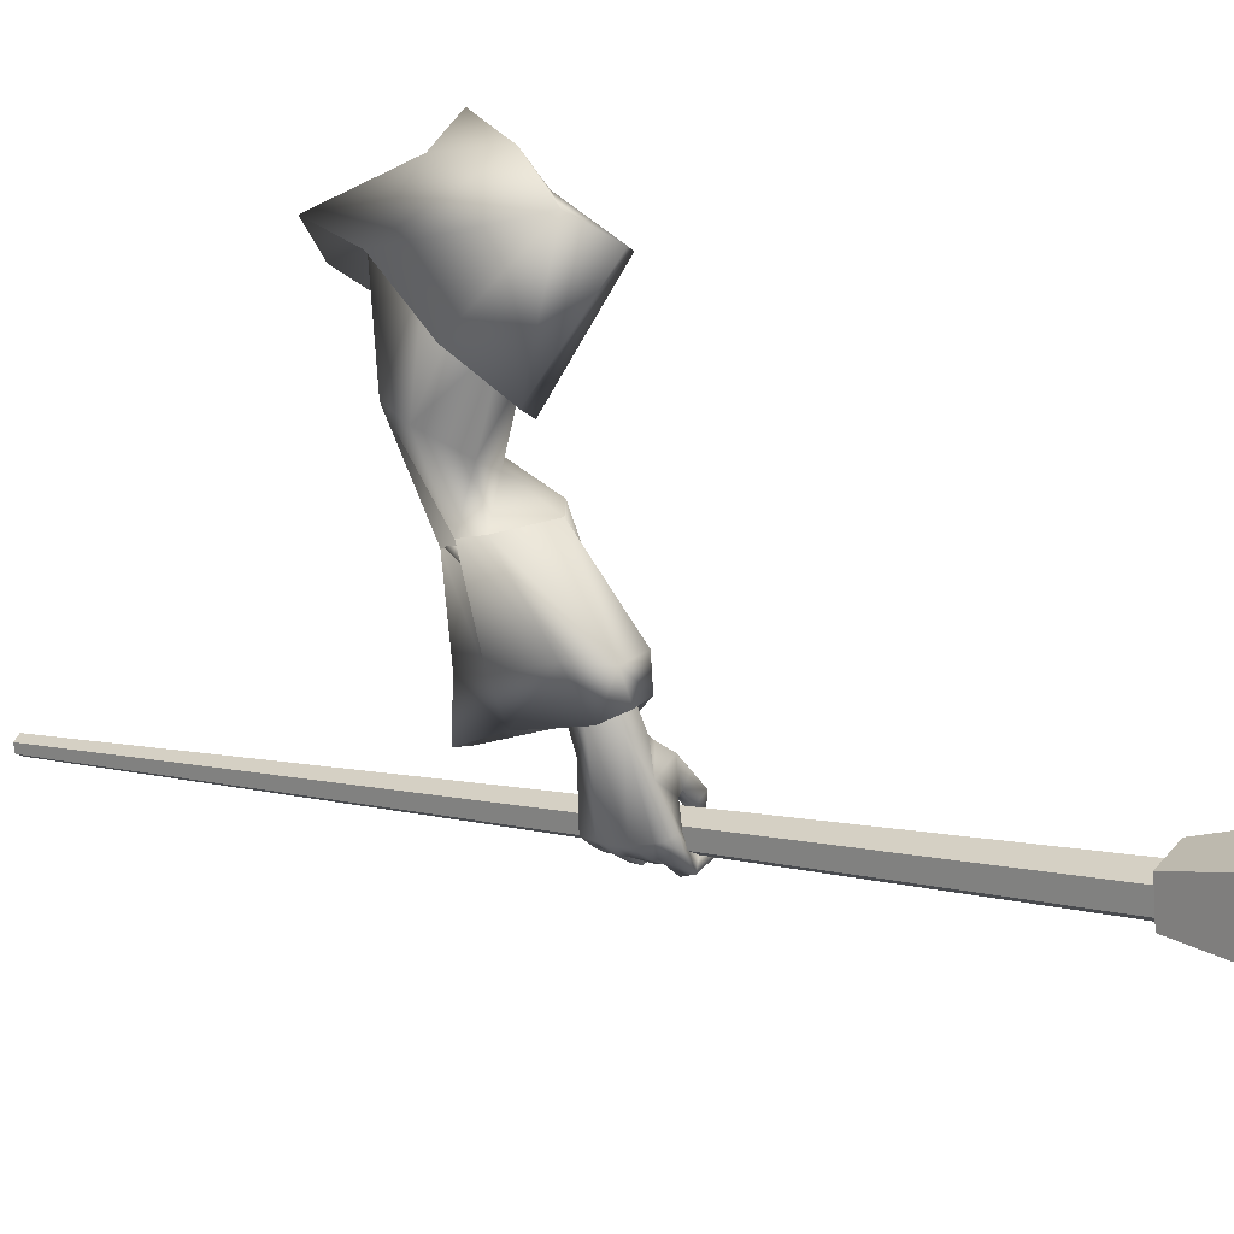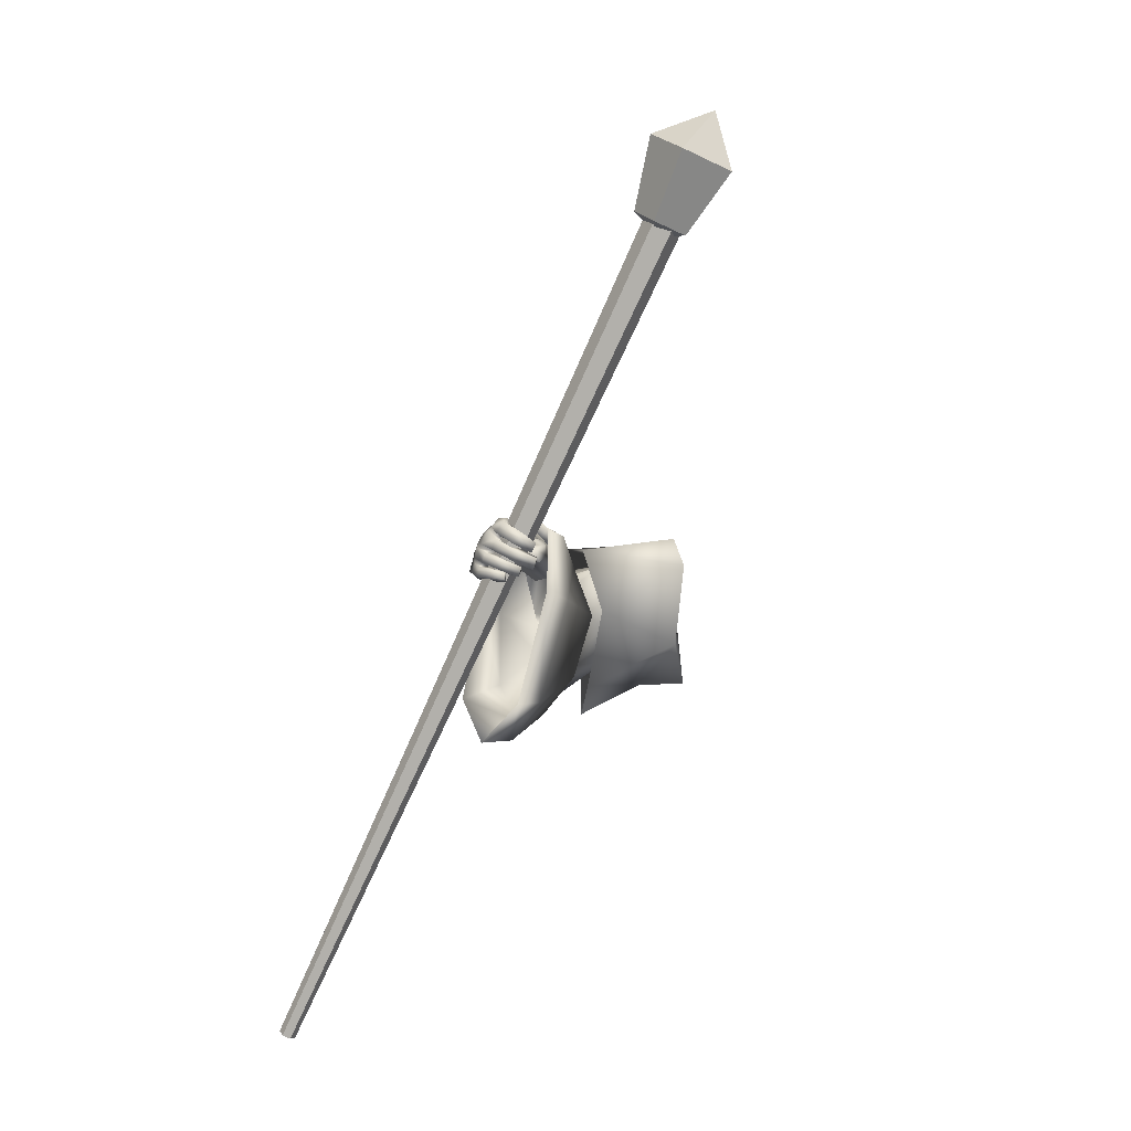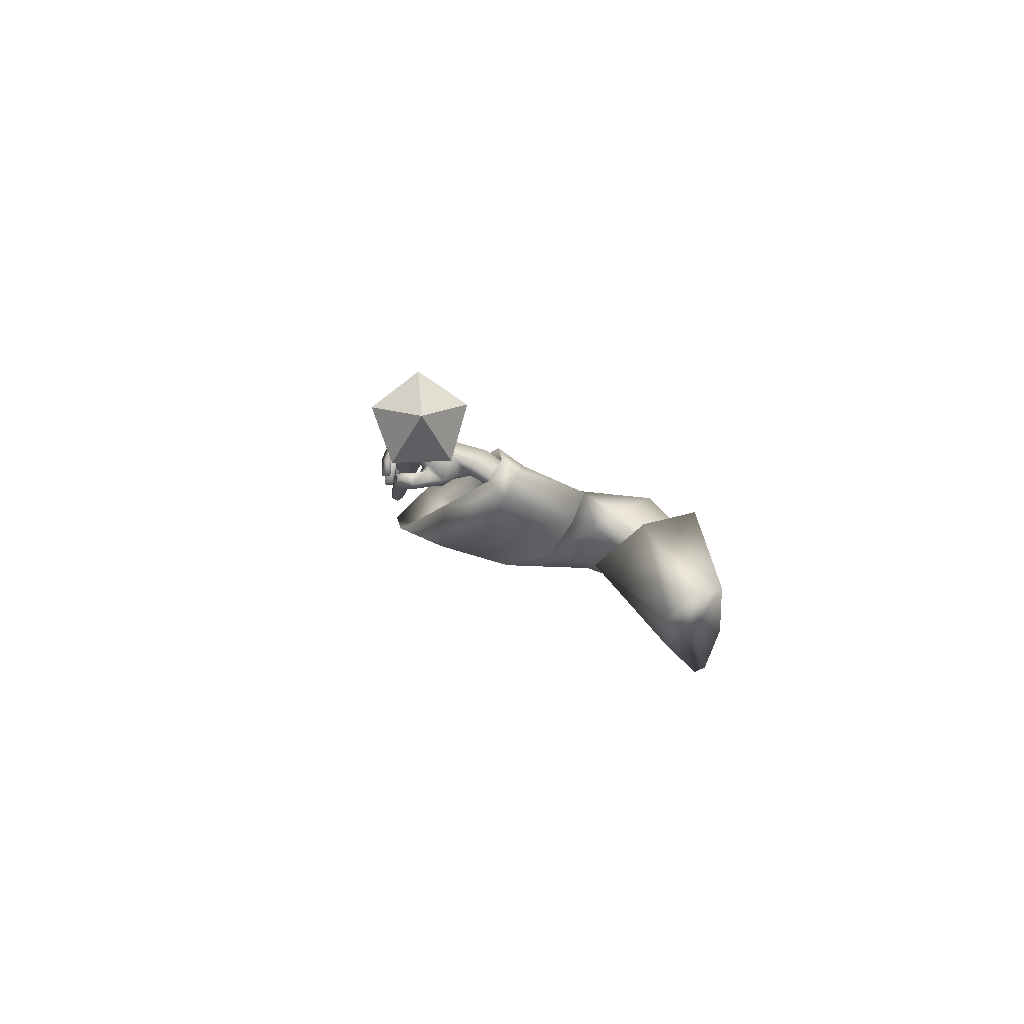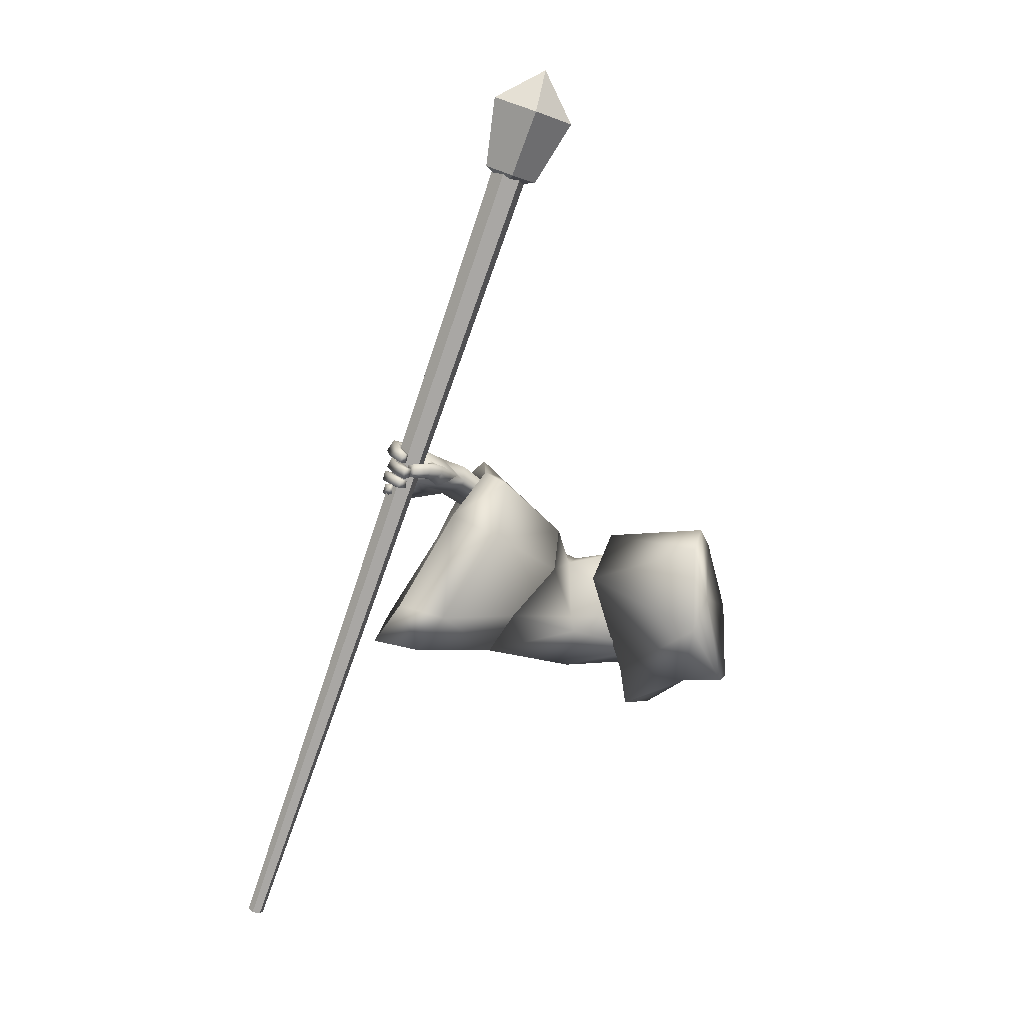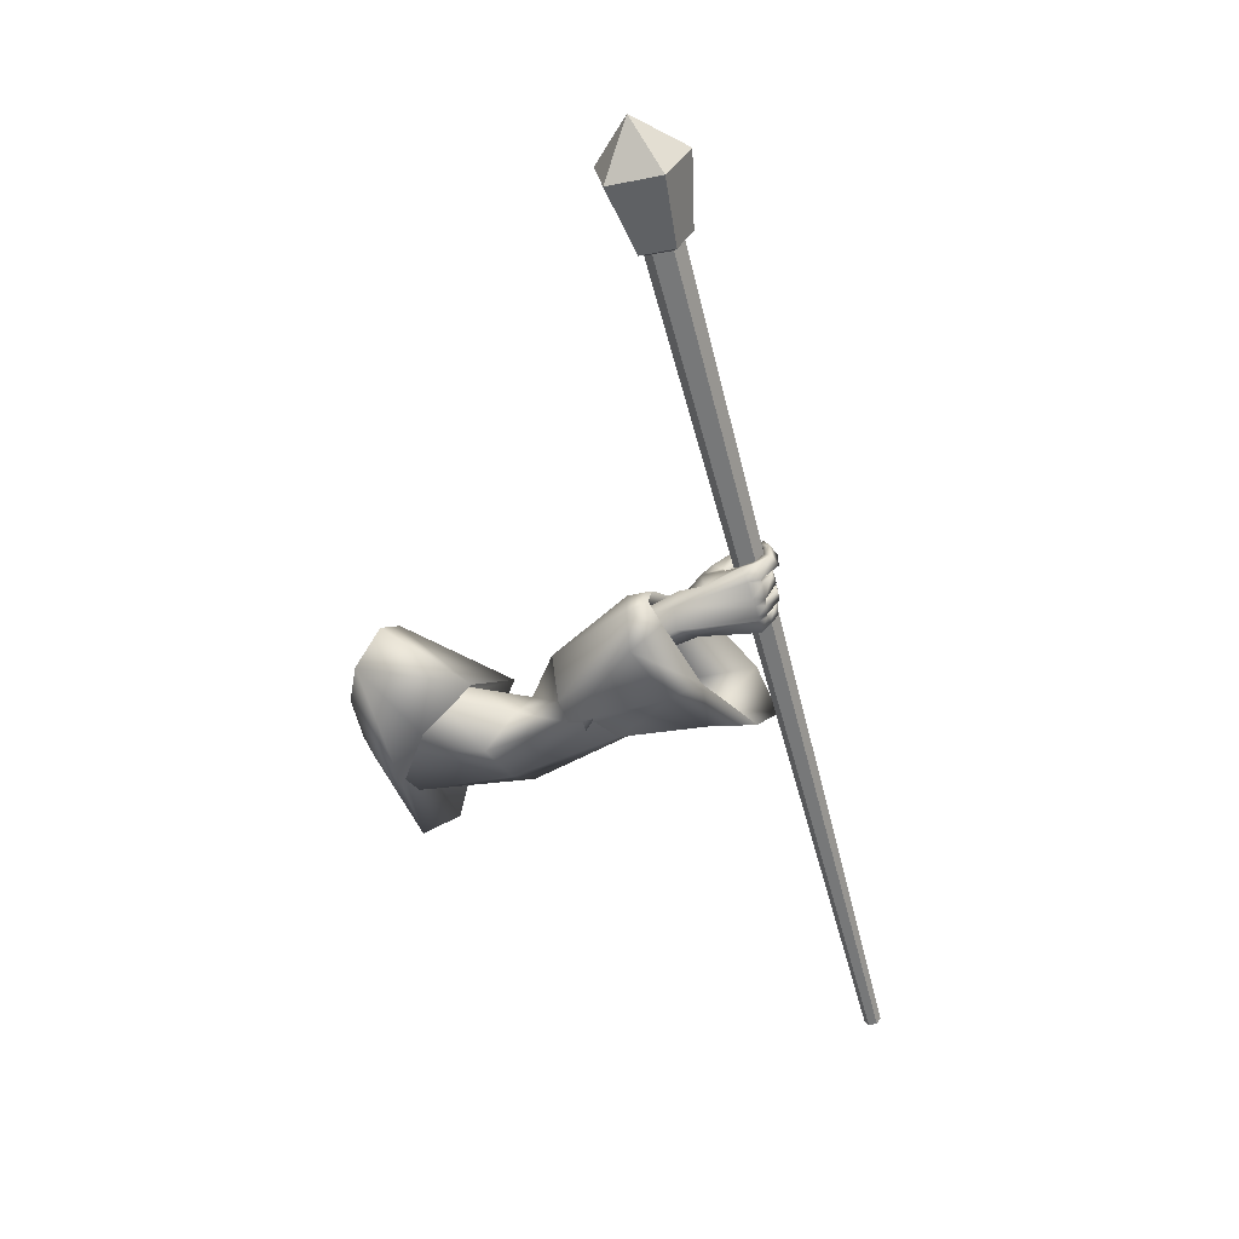
<metadata>
{"format":"obj","ext":"obj","renderer":"f3d","projection":"perspective","resolution":1024,"background":"white","views":[{"elev":28.8,"azim":146.5,"up":"+Z"},{"elev":13.9,"azim":-152.3,"up":"+Y"},{"elev":62.1,"azim":-67.4,"up":"+Y"},{"elev":-4.9,"azim":-108.3,"up":"+Y"},{"elev":51.2,"azim":86.2,"up":"+Y"}]}
</metadata>
<code>
o Wizard.002_Plane.000
v 0.1553 -0.0302 -0.09591
v 0.144 0.06804 -0.1591
v 0.1266 0.2298 -0.1612
v 0.2233 0.2466 -0.08824
v 0.1942 0.121 -0.06944
v 0.1681 -0.02138 -0.07939
v 0.1628 0.2725 -0.1316
v 0.164 0.1344 -0.1194
v 0.2109 0.28 -0.518
v 0.2316 0.2206 -0.4356
v 0.2207 0.311 -0.5021
v 0.2327 0.2342 -0.4282
v 0.2195 0.3499 -0.6213
v 0.2137 0.3896 -0.6168
v 0.2728 0.2796 -0.532
v 0.2684 0.2302 -0.4518
v 0.2704 0.3416 -0.645
v 0.2696 0.3001 -0.5127
v 0.2655 0.2372 -0.444
v 0.2719 0.3625 -0.6098
v 0.1941 0.3933 -0.7393
v 0.2004 0.4251 -0.718
v 0.2451 0.3217 -0.7496
v 0.2621 0.3324 -0.7478
v 0.2556 0.3648 -0.742
v 0.2149 0.3276 -0.7688
v 0.2303 0.3353 -0.7782
v 0.1977 0.3281 -0.7748
v 0.209 0.3355 -0.7815
v 0.1767 0.329 -0.7731
v 0.174 0.3361 -0.7836
v 0.2564 0.3565 -0.7442
v 0.2269 0.3425 -0.7509
v 0.229 0.3497 -0.7711
v 0.213 0.3501 -0.7772
v 0.1776 0.346 -0.7783
v 0.2327 0.3239 -0.7598
v 0.216 0.3474 -0.7581
v 0.1986 0.3489 -0.767
v 0.1775 0.3471 -0.7711
v 0.2469 0.3352 -0.7648
v 0.2444 0.3502 -0.7585
v 0.2235 0.3424 -0.7579
v 0.2457 0.3595 -0.7579
v 0.2241 0.3495 -0.7508
v 0.2176 0.3595 -0.7813
v 0.2095 0.3498 -0.7606
v 0.1841 0.3516 -0.781
v 0.1857 0.3432 -0.764
v 0.1576 0.3385 -0.766
v 0.1625 0.3395 -0.75
v 0.1766 0.3666 -0.7749
v 0.1539 0.3548 -0.7598
v 0.1819 0.3644 -0.7621
v 0.1588 0.3513 -0.749
v 0.2137 0.377 -0.7775
v 0.2034 0.3707 -0.7588
v 0.2427 0.3777 -0.756
v 0.2127 0.367 -0.7497
v 0.2355 0.3845 -0.755
v 0.2161 0.3735 -0.7445
v 0.2016 0.383 -0.7766
v 0.1959 0.3721 -0.7531
v 0.1585 0.3664 -0.7755
v 0.1686 0.366 -0.7575
v 0.13 0.3528 -0.7629
v 0.1331 0.3562 -0.7506
v 0.1639 0.3865 -0.7555
v 0.1298 0.3716 -0.7487
v 0.1574 0.3858 -0.7705
v 0.1236 0.3739 -0.763
v 0.1977 0.401 -0.7689
v 0.1867 0.3889 -0.7517
v 0.2049 0.3965 -0.7429
v 0.223 0.4102 -0.7511
v 0.1925 0.3968 -0.7468
v 0.219 0.4147 -0.7482
v 0.1814 0.4028 -0.7641
v 0.1909 0.4138 -0.7798
v 0.1595 0.3946 -0.765
v 0.1561 0.3993 -0.7825
v 0.1373 0.3839 -0.7563
v 0.1293 0.3846 -0.7709
v 0.1515 0.4122 -0.7593
v 0.1333 0.3998 -0.7533
v 0.1485 0.4167 -0.7682
v 0.1244 0.3994 -0.7617
v 0.1733 0.4222 -0.7568
v 0.1842 0.4334 -0.7684
v 0.1898 0.4226 -0.7353
v 0.1998 0.4305 -0.737
v 0.2435 0.3969 -0.7332
v 0.2496 0.3852 -0.737
v 0.2253 0.4164 -0.7254
v 0.2194 0.4243 -0.7224
v 0.1923 0.419 -0.7206
v 0.1999 0.3867 -0.7392
v 0.2089 0.3733 -0.7412
v 0.2135 0.3664 -0.7431
v 0.208 0.3608 -0.6184
v 0.2166 0.4037 -0.6591
v 0.1723 0.3458 -0.6844
v 0.2036 0.413 -0.6913
v 0.194 0.3708 -0.6361
v 0.1692 0.3565 -0.6604
v 0.1537 0.3551 -0.7038
v 0.1519 0.3675 -0.6807
v 0.1445 0.3565 -0.7136
v 0.1339 0.3662 -0.7098
v 0.1445 0.3581 -0.7469
v 0.1284 0.3634 -0.7433
v 0.1842 0.3731 -0.709
v 0.171 0.3722 -0.709
v 0.1611 0.3715 -0.7208
v 0.1361 0.3831 -0.7082
v 0.1511 0.3699 -0.7497
v 0.1378 0.3829 -0.7397
v 0.1556 0.3861 -0.722
v 0.1469 0.381 -0.749
v 0.1572 0.3832 -0.6777
v 0.1697 0.3626 -0.709
v 0.1714 0.3897 -0.6926
v 0.1816 0.3963 -0.6953
v 0.1705 0.3753 -0.6567
v 0.239 0.381 -0.6076
v 0.2291 -0.03025 -0.1441
v 0.3075 0.2106 -0.1667
v 0.3142 0.1336 -0.1741
v 0.2673 0.03383 -0.2106
v 0.2653 0.1017 -0.2305
v 0.2764 0.2253 -0.2197
v 0.2608 0.2328 -0.2605
v 0.31 0.2196 -0.347
v 0.3778 0.208 -0.2948
v 0.2725 0.2072 -0.3756
v 0.2473 0.09787 -0.3806
v 0.3343 0.216 -0.4304
v 0.3331 0.06983 -0.3355
v 0.2742 0.0846 -0.5166
v 0.2468 0.06852 -0.3753
v 0.2944 0.1575 -0.477
v 0.2368 0.2692 -0.4106
v 0.1762 0.09595 -0.5273
v 0.1836 0.1891 -0.439
v 0.3165 0.2498 -0.4165
v 0.2387 0.0163 -0.1018
v 0.2923 0.001528 -0.3733
v 0.31 0.01296 -0.177
v 0.2196 0.02867 -0.5628
v 0.2838 -0.008284 -0.2603
v 0.2093 0.1733 -0.3476
v 0.2862 0.2673 -0.2784
v 0.3642 0.2427 -0.1964
v 0.3576 0.09289 -0.1538
v 0.3078 -0.07548 -0.2409
v 0.3411 -0.07309 -0.1774
v 0.1842 0.07891 -0.1589
v 0.1733 0.1734 -0.1722
v 0.1697 0.1951 -0.1544
v 0.1995 0.1739 -0.101
v 0.1848 0.1077 -0.1014
v 0.1936 0.08124 -0.145
v 0.1922 0.06084 -0.1258
v 0.3343 0.216 -0.4304
v 0.2742 0.0846 -0.5166
v 0.2944 0.1575 -0.477
v 0.2842 0.33 -0.5345
v 0.2368 0.2692 -0.4106
v 0.1908 0.3572 -0.5367
v 0.1762 0.09595 -0.5273
v 0.1836 0.1891 -0.439
v 0.2408 0.3746 -0.5318
v 0.3165 0.2498 -0.4165
v 0.2627 0.08545 -0.6701
v 0.3015 0.2192 -0.5982
v 0.1698 0.249 -0.5612
v 0.1672 0.08995 -0.6719
v 0.2196 0.02867 -0.5628
v 0.1996 0.02843 -0.7148
v 0.2438 0.4056 -0.5659
v 0.2752 0.3828 -0.5864
v 0.2019 0.3791 -0.5762
v 0.2775 0.1027 -0.7505
v 0.2138 0.04622 -0.7964
v 0.1622 0.113 -0.7608
v 0.2956 0.25 -0.6511
v 0.1616 0.2889 -0.6556
v 0.2678 0.1694 -0.4914
v 0.2555 0.125 -0.5155
v 0.2745 0.3107 -0.5413
v 0.3239 0.1755 -0.4602
v 0.2903 0.1858 -0.4634
v 0.1961 0.3335 -0.5432
v 0.1959 0.132 -0.522
v 0.2004 0.1886 -0.4683
v 0.238 0.3482 -0.5391
v 0.3124 0.1968 -0.4533
v 0.2565 0.1054 -0.6552
v 0.289 0.2177 -0.5947
v 0.1785 0.2427 -0.5637
v 0.1763 0.1092 -0.6567
v 0.2223 0.09102 -0.5436
v 0.2035 0.05755 -0.6927
v 0.5316 -0.488 -0.9694
v 0.5197 -0.4904 -0.9781
v 0.5075 -0.4966 -0.9723
v 0.5071 -0.5004 -0.958
v 0.519 -0.498 -0.9494
v 0.5312 -0.4918 -0.9551
v 0.001101 0.9318 -0.6156
v -0.0253 0.9265 -0.6348
v -0.05256 0.9128 -0.6221
v -0.05341 0.9043 -0.5901
v -0.02701 0.9095 -0.5709
v 0.000247 0.9233 -0.5836
v 0.01678 0.941 -0.6202
v -0.03379 0.9291 -0.6499
v -0.07244 0.9043 -0.6115
v -0.04575 0.901 -0.558
v 0.009383 0.9237 -0.5634
v -0.003029 1.065 -0.6025
v -0.08206 1.047 -0.649
v -0.1425 1.008 -0.5889
v -0.1008 1.003 -0.5053
v -0.01458 1.038 -0.5137
v -0.01766 0.9004 -0.6056
v -0.09591 1.103 -0.5538
f 209 214 208
f 207 212 206
f 205 210 204
f 204 215 209
f 208 213 207
f 212 205 206
f 204 207 206
f 212 214 211
f 216 225 220
f 224 218 219
f 217 221 216
f 225 219 220
f 218 222 217
f 220 226 216
f 218 226 219
f 216 226 217
f 219 226 220
f 217 226 218
f 225 227 224
f 223 227 222
f 221 227 225
f 224 227 223
f 222 227 221
f 209 215 214
f 207 213 212
f 205 211 210
f 204 210 215
f 208 214 213
f 212 211 205
f 206 205 204
f 204 209 208
f 208 207 204
f 210 211 214
f 212 213 214
f 214 215 210
f 216 221 225
f 224 223 218
f 217 222 221
f 225 224 219
f 218 223 222
f 5 4 8
f 1 6 8
f 6 5 8
f 1 2 126
f 7 3 8
f 6 146 5
f 3 2 8
f 2 1 8
f 6 126 146
f 4 7 8
f 6 1 126
f 9 12 11
f 11 100 13
f 13 15 9
f 9 16 10
f 11 20 125
f 11 19 18
f 20 15 17
f 18 16 15
f 112 99 102
f 13 100 102
f 17 32 20
f 20 93 125
f 17 23 24
f 37 27 41
f 26 29 27
f 28 31 29
f 41 34 42
f 27 35 34
f 29 36 35
f 43 26 37
f 26 39 28
f 28 40 30
f 39 36 40
f 30 36 31
f 35 38 34
f 33 37 23
f 24 42 32
f 23 41 24
f 43 34 38
f 42 45 44
f 43 33 45
f 45 46 44
f 47 48 46
f 49 50 48
f 50 52 48
f 49 55 51
f 53 54 52
f 51 53 50
f 54 47 57
f 48 56 46
f 52 57 56
f 46 58 44
f 47 59 57
f 59 56 57
f 58 61 60
f 61 62 60
f 62 65 64
f 64 67 66
f 65 69 67
f 69 70 71
f 71 64 66
f 62 70 72
f 70 73 72
f 65 73 68
f 63 74 73
f 60 72 75
f 74 72 73
f 74 77 75
f 76 79 77
f 78 81 79
f 80 83 81
f 80 85 82
f 81 87 86
f 86 85 84
f 82 87 83
f 78 84 80
f 79 86 89
f 86 88 89
f 76 88 78
f 77 89 91
f 89 90 91
f 32 44 25
f 58 25 44
f 60 93 58
f 75 92 60
f 77 94 75
f 95 91 22
f 90 22 91
f 90 21 96
f 74 21 76
f 61 97 74
f 99 61 59
f 99 45 33
f 67 71 66
f 123 103 96
f 103 22 96
f 102 104 105
f 101 100 14
f 102 107 106
f 106 109 108
f 108 111 110
f 121 102 106
f 106 114 113
f 110 114 108
f 109 117 111
f 117 118 119
f 116 118 114
f 117 116 111
f 107 115 109
f 115 122 118
f 118 113 114
f 106 113 121
f 121 113 112
f 122 112 113
f 21 123 96
f 107 124 120
f 105 104 124
f 100 101 104
f 122 124 123
f 95 22 101
f 95 125 94
f 94 125 92
f 92 125 93
f 25 20 32
f 9 10 12
f 13 9 11
f 11 14 100
f 13 17 15
f 9 15 16
f 125 14 11
f 11 18 20
f 11 12 19
f 20 18 15
f 18 19 16
f 23 17 33
f 13 102 17
f 112 21 97
f 112 97 98
f 17 102 99
f 99 33 17
f 112 98 99
f 17 24 32
f 20 25 93
f 37 26 27
f 26 28 29
f 28 30 31
f 41 27 34
f 27 29 35
f 29 31 36
f 43 38 26
f 26 38 39
f 28 39 40
f 39 35 36
f 30 40 36
f 35 39 38
f 33 43 37
f 24 41 42
f 23 37 41
f 43 42 34
f 42 43 45
f 45 47 46
f 47 49 48
f 49 51 50
f 50 53 52
f 49 54 55
f 53 55 54
f 51 55 53
f 54 49 47
f 48 52 56
f 52 54 57
f 46 56 58
f 47 45 59
f 59 58 56
f 58 59 61
f 61 63 62
f 62 63 65
f 64 65 67
f 65 68 69
f 69 68 70
f 71 70 64
f 62 64 70
f 70 68 73
f 65 63 73
f 63 61 74
f 60 62 72
f 74 75 72
f 74 76 77
f 76 78 79
f 78 80 81
f 80 82 83
f 80 84 85
f 81 83 87
f 86 87 85
f 82 85 87
f 78 88 84
f 79 81 86
f 86 84 88
f 76 90 88
f 77 79 89
f 89 88 90
f 32 42 44
f 58 93 25
f 60 92 93
f 75 94 92
f 77 95 94
f 95 77 91
f 90 96 22
f 90 76 21
f 74 97 21
f 61 98 97
f 99 98 61
f 99 59 45
f 67 69 71
f 103 101 22
f 102 100 104
f 102 105 107
f 106 107 109
f 108 109 111
f 121 112 102
f 106 108 114
f 110 116 114
f 109 115 117
f 117 115 118
f 116 119 118
f 110 111 116
f 117 119 116
f 107 120 115
f 115 120 122
f 118 122 113
f 122 123 112
f 21 112 123
f 107 105 124
f 103 123 101
f 122 120 124
f 124 104 101
f 101 123 124
f 101 14 125
f 125 95 101
f 5 127 4
f 146 128 5
f 131 3 7
f 3 130 2
f 133 132 131
f 128 134 127
f 135 130 132
f 148 138 128
f 141 137 138
f 145 135 133
f 135 144 136
f 147 139 138
f 136 143 140
f 130 140 129
f 2 129 126
f 137 133 134
f 134 131 127
f 4 131 7
f 140 149 147
f 129 147 148
f 126 148 146
f 142 171 144
f 144 170 143
f 143 178 149
f 139 166 141
f 145 168 142
f 149 165 139
f 141 164 137
f 137 173 145
f 172 168 173
f 165 175 166
f 178 174 165
f 168 176 171
f 176 170 171
f 172 182 169
f 174 186 175
f 179 183 174
f 187 177 176
f 169 187 176
f 181 172 167
f 167 173 164
f 185 179 177
f 177 178 170
f 186 167 175
f 175 164 166
f 192 196 197
f 189 199 198
f 202 198 203
f 195 193 192
f 194 200 195
f 196 182 180
f 198 186 183
f 203 183 184
f 201 187 200
f 193 187 182
f 196 181 190
f 197 190 191
f 203 185 201
f 202 201 194
f 186 190 181
f 188 190 199
f 188 195 192
f 5 128 127
f 146 148 128
f 131 132 3
f 3 132 130
f 133 135 132
f 128 138 134
f 135 136 130
f 148 147 138
f 134 138 137
f 139 141 138
f 145 142 135
f 135 142 144
f 147 149 139
f 136 144 143
f 130 136 140
f 2 130 129
f 137 145 133
f 134 133 131
f 4 127 131
f 140 143 149
f 129 140 147
f 126 129 148
f 142 168 171
f 144 171 170
f 143 170 178
f 139 165 166
f 145 173 168
f 149 178 165
f 141 166 164
f 137 164 173
f 172 169 168
f 165 174 175
f 178 179 174
f 168 169 176
f 176 177 170
f 172 180 182
f 174 183 186
f 179 184 183
f 187 185 177
f 169 182 187
f 181 180 172
f 167 172 173
f 185 184 179
f 177 179 178
f 186 181 167
f 175 167 164
f 192 193 196
f 189 188 199
f 202 189 198
f 195 200 193
f 194 201 200
f 196 193 182
f 198 199 186
f 203 198 183
f 201 185 187
f 193 200 187
f 196 180 181
f 197 196 190
f 203 184 185
f 202 203 201
f 186 199 190
f 188 191 190
f 188 189 194
f 202 194 189
f 192 197 191
f 188 194 195
f 192 191 188
f 4 154 153
f 126 150 155
f 126 156 146
f 4 152 7
f 146 154 5
f 3 152 151
f 2 151 150
f 160 154 161
f 162 150 157
f 163 155 162
f 159 153 160
f 163 154 156
f 158 152 159
f 157 151 158
f 158 161 162
f 4 5 154
f 126 2 150
f 126 155 156
f 4 153 152
f 146 156 154
f 3 7 152
f 2 3 151
f 160 153 154
f 162 155 150
f 163 156 155
f 159 152 153
f 163 161 154
f 158 151 152
f 157 150 151
f 162 157 158
f 158 159 160
f 160 161 158
f 163 162 161

</code>
